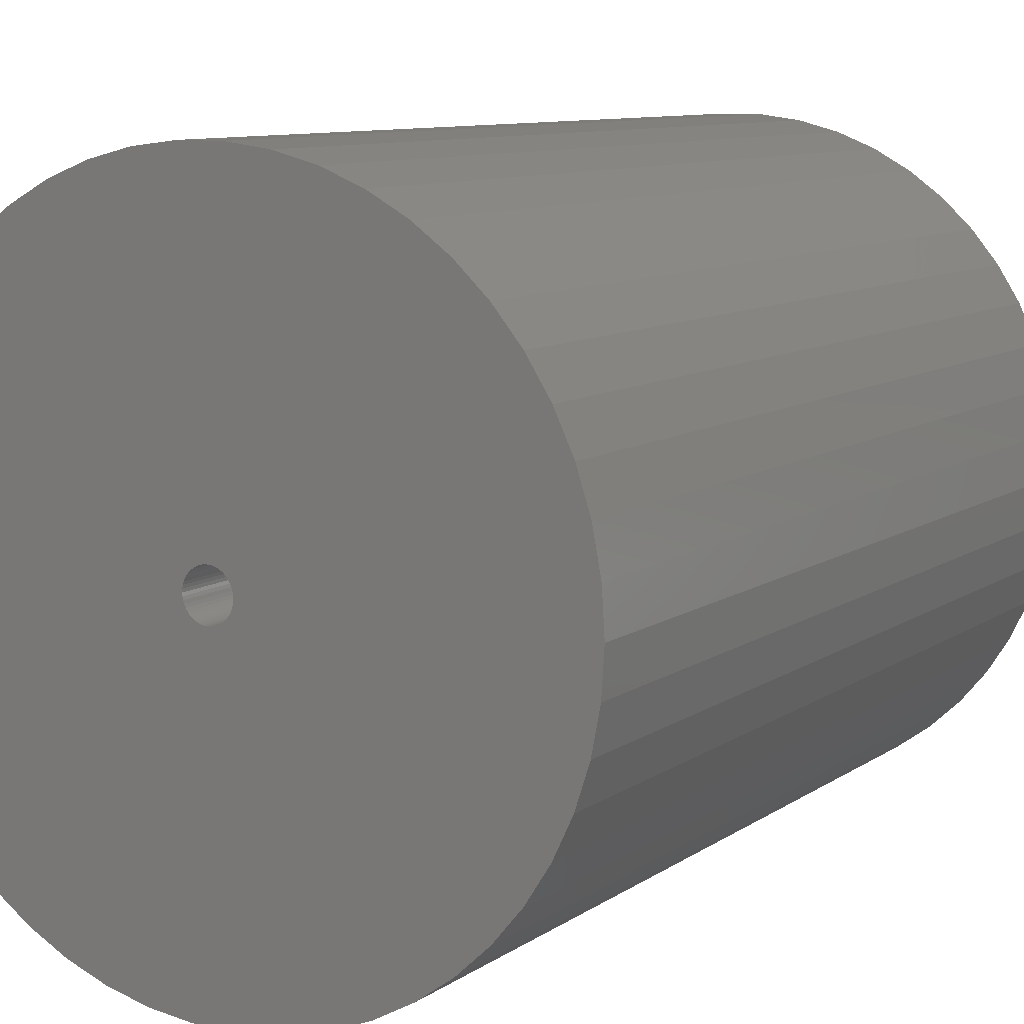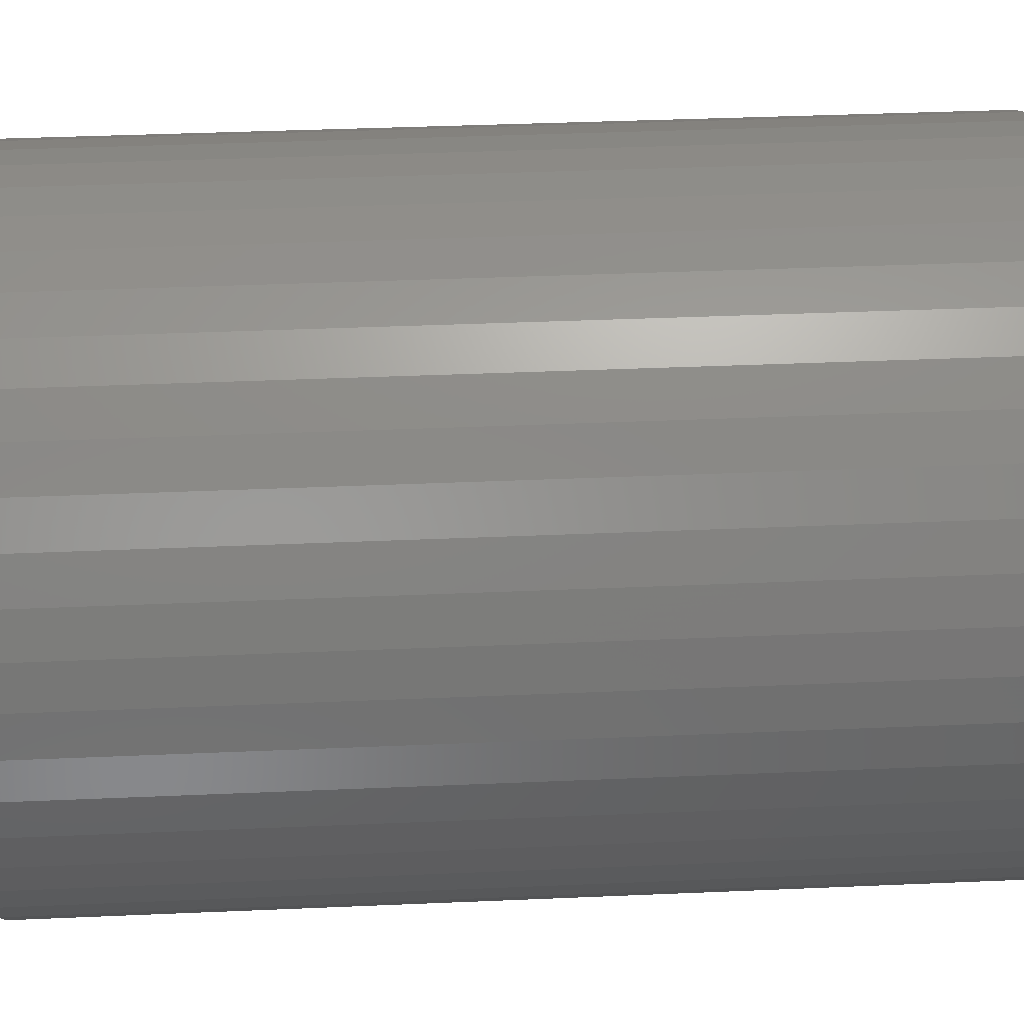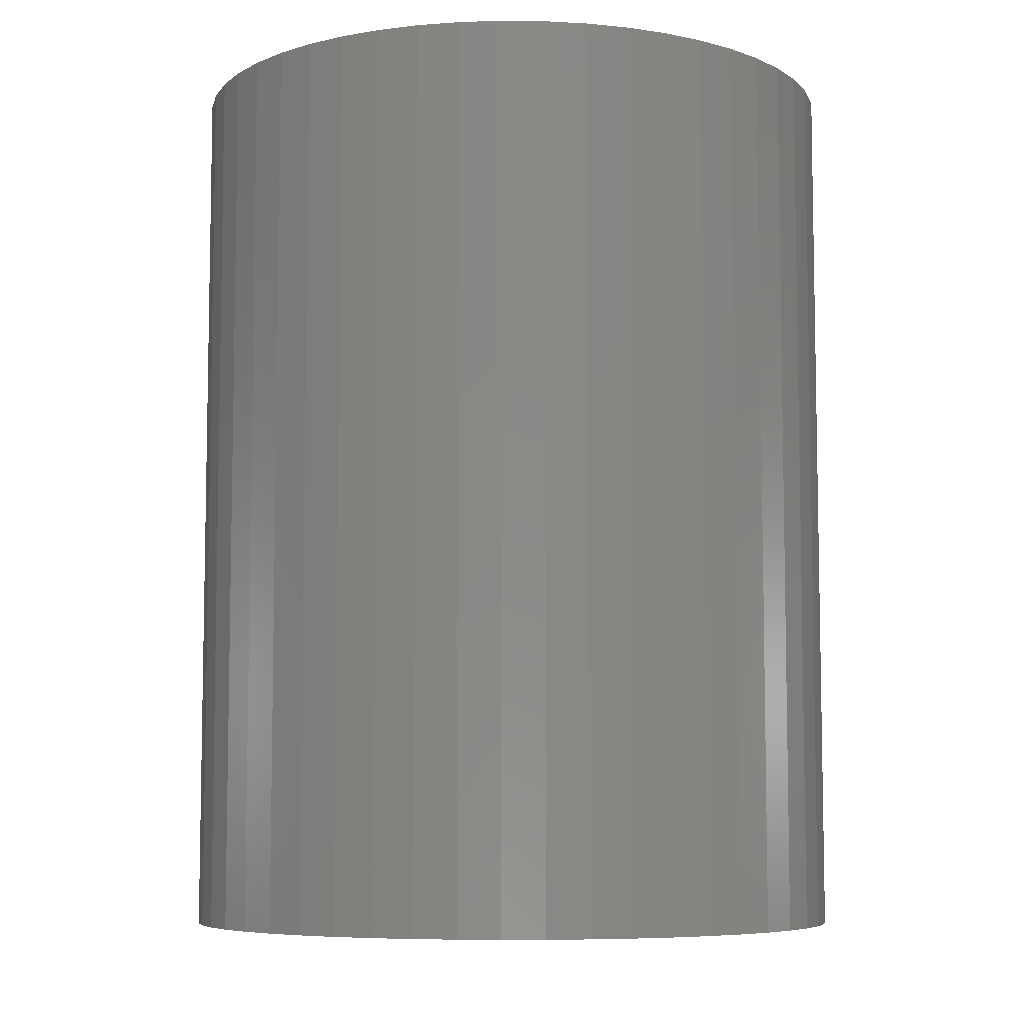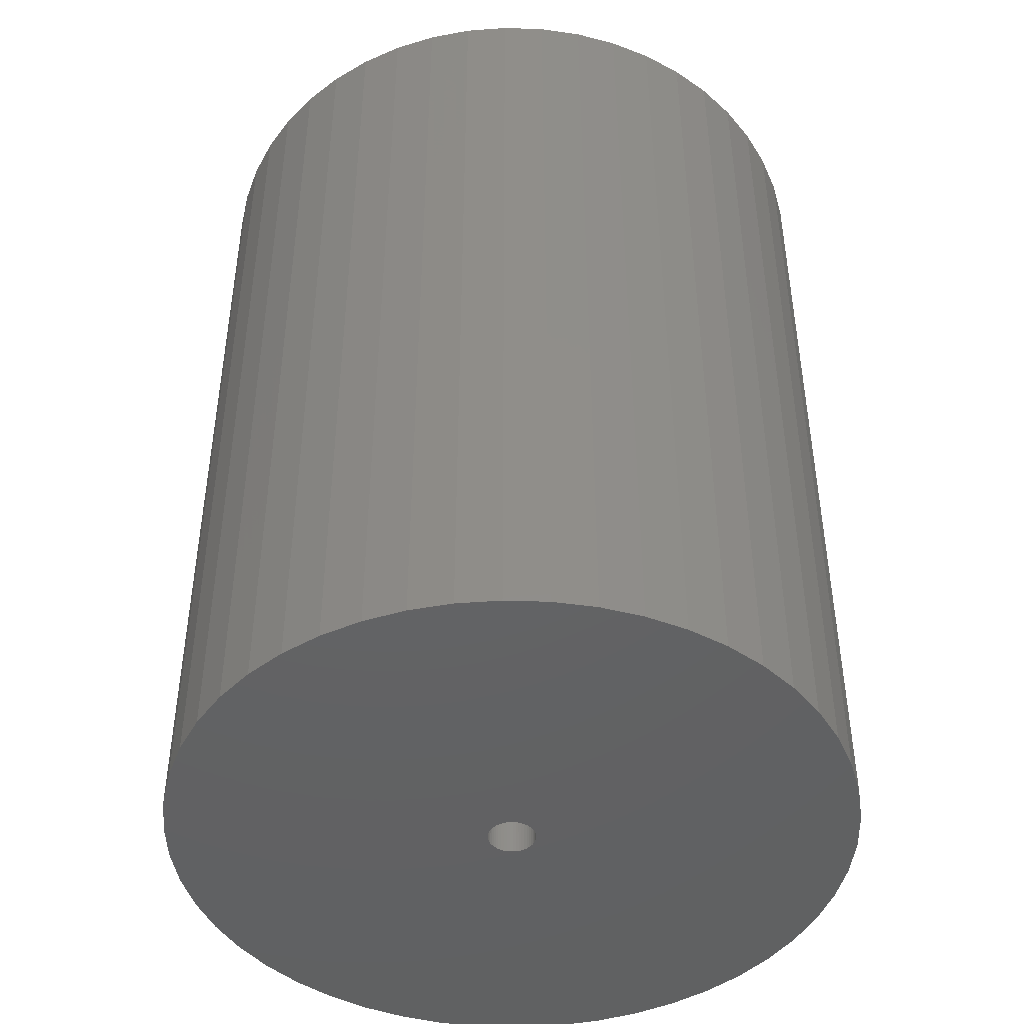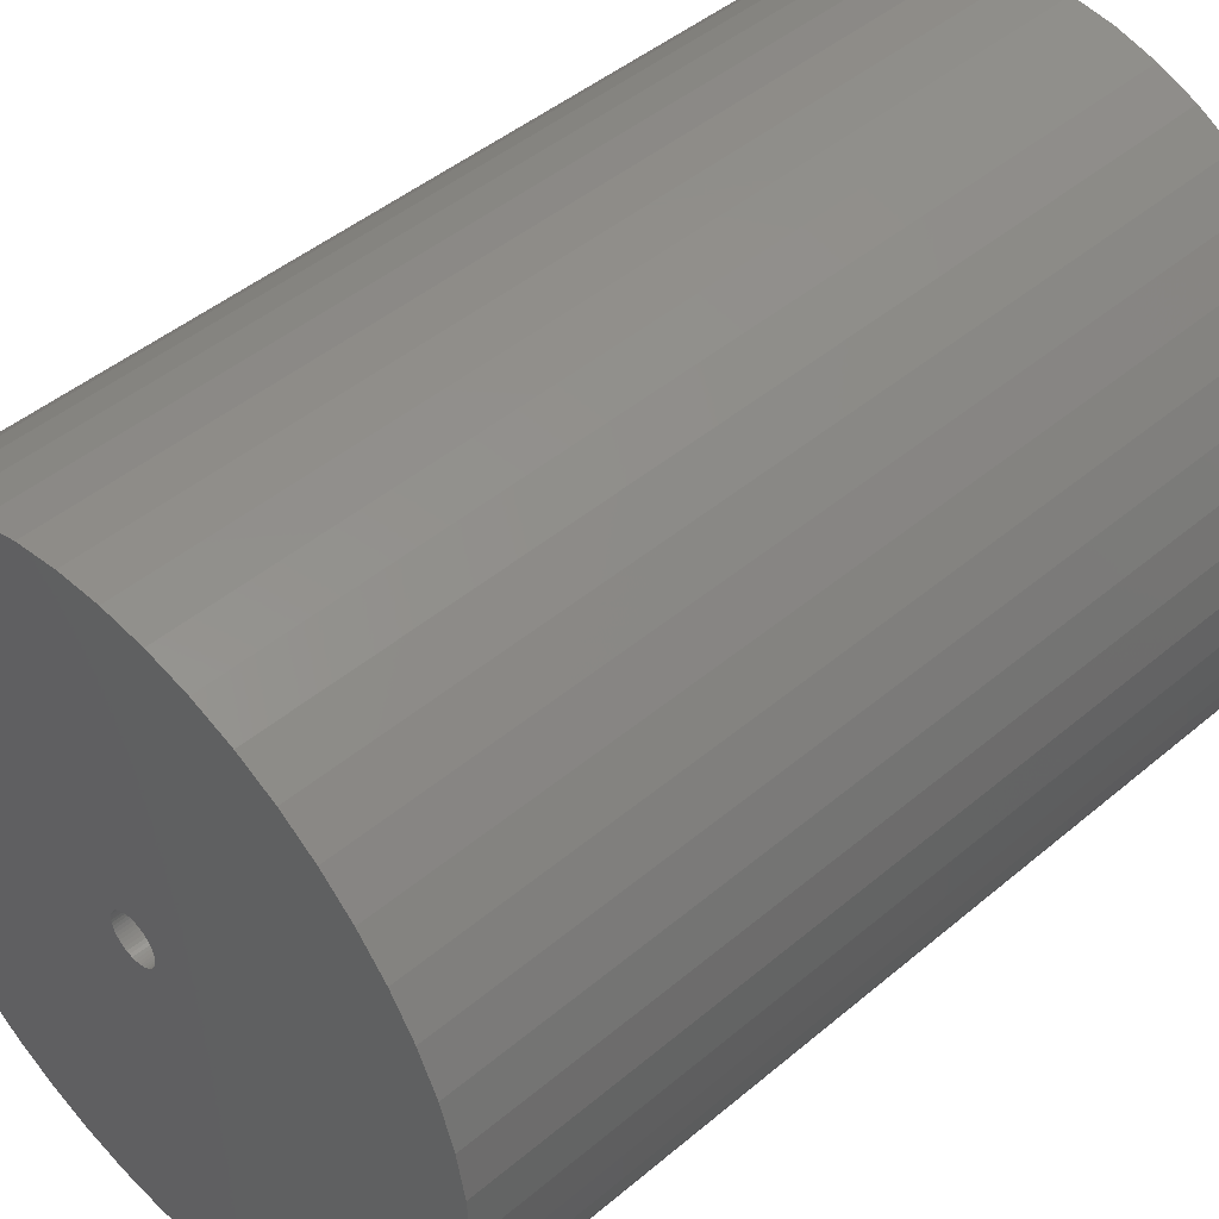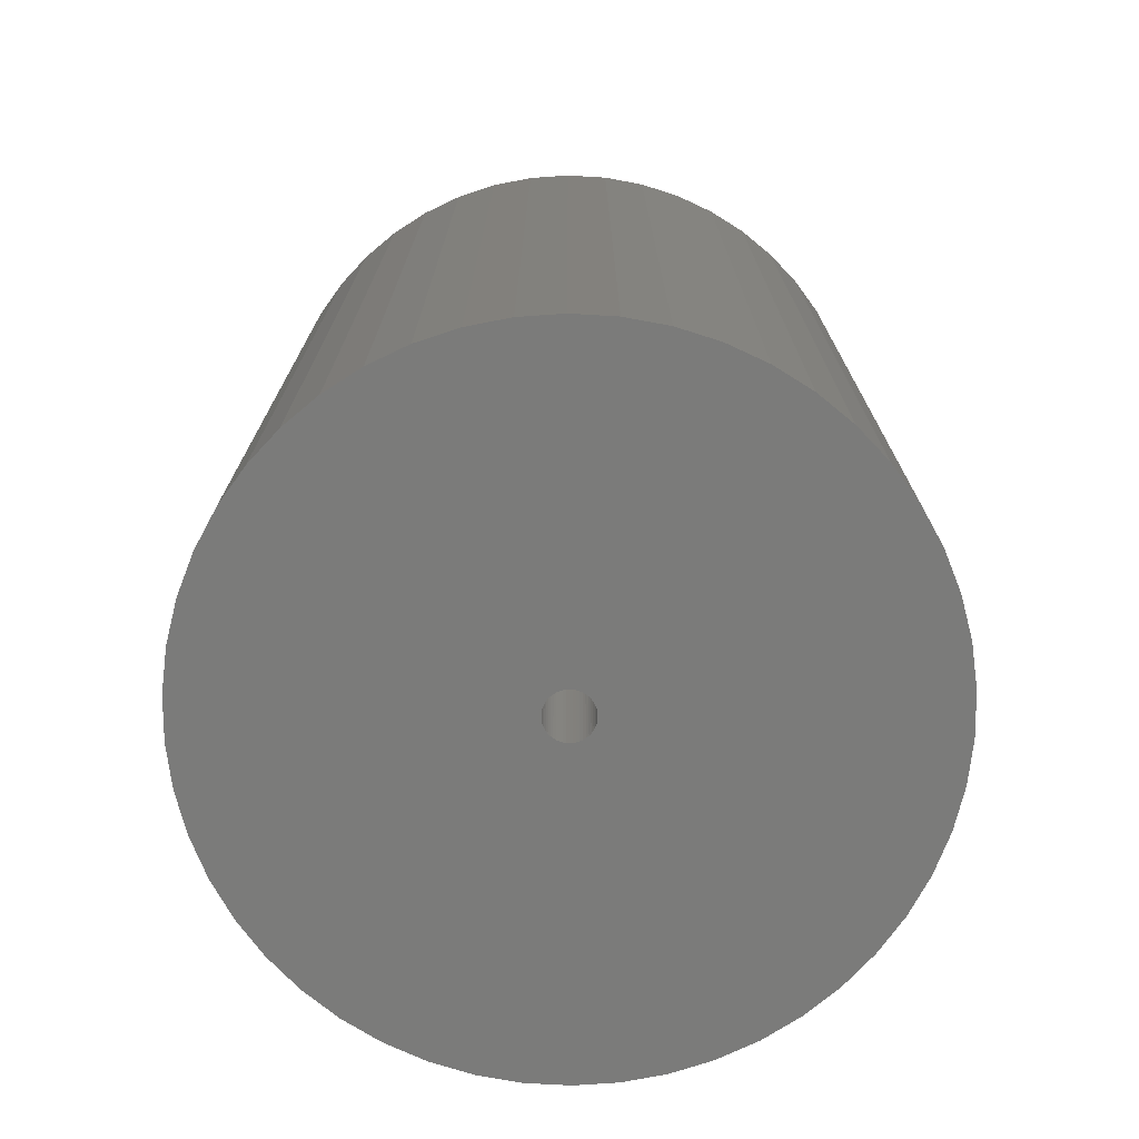
<metadata>
{"format":"stl","ext":"stl","renderer":"f3d","projection":"perspective","resolution":1024,"background":"white","views":[{"elev":9.3,"azim":-149.5,"up":"+Y"},{"elev":39.1,"azim":86.9,"up":"+Y"},{"elev":-7.1,"azim":-37.9,"up":"+Z"},{"elev":-45.1,"azim":-31.0,"up":"+Z"},{"elev":45.6,"azim":45.9,"up":"+Y"},{"elev":-74.2,"azim":11.1,"up":"+Z"}]}
</metadata>
<code>
# stl→obj: 200 verts, 400 faces
v 21.5 0 28.5
v 21.33 2.695 -28.5
v 21.33 2.695 28.5
v 21.5 0 -28.5
v -21.5 0 -28.5
v -21.33 2.695 28.5
v -21.33 2.695 -28.5
v -21.5 0 28.5
v 1.35 21.46 -28.5
v -1.35 21.46 28.5
v 1.35 21.46 28.5
v -1.35 21.46 -28.5
v -1.35 -21.46 -28.5
v 1.35 -21.46 28.5
v -1.35 -21.46 28.5
v 1.35 -21.46 -28.5
v 15.67 14.72 -28.5
v 13.7 16.57 28.5
v 15.67 14.72 28.5
v 13.7 16.57 -28.5
v -13.7 16.57 -28.5
v -15.67 14.72 28.5
v -13.7 16.57 28.5
v -15.67 14.72 -28.5
v -6.644 20.45 -28.5
v -9.154 19.45 28.5
v -6.644 20.45 28.5
v -9.154 19.45 -28.5
v 18.84 -10.36 28.5
v 19.99 -7.915 -28.5
v 19.99 -7.915 28.5
v 18.84 -10.36 -28.5
v 19.99 7.915 28.5
v 18.84 10.36 -28.5
v 18.84 10.36 28.5
v 19.99 7.915 -28.5
v 17.39 12.64 -28.5
v 17.39 12.64 28.5
v 9.154 19.45 -28.5
v 6.644 20.45 28.5
v 9.154 19.45 28.5
v 6.644 20.45 -28.5
v 11.52 18.15 -28.5
v 11.52 18.15 28.5
v -19.99 7.915 -28.5
v -18.84 10.36 28.5
v -18.84 10.36 -28.5
v -19.99 7.915 28.5
v -17.39 12.64 -28.5
v -17.39 12.64 28.5
v -20.82 5.347 -28.5
v -20.82 5.347 28.5
v -4.029 21.12 -28.5
v -4.029 21.12 28.5
v 20.82 5.347 28.5
v 20.82 5.347 -28.5
v 4.029 21.12 28.5
v 4.029 21.12 -28.5
v 1.5 0 28.5
v 1.488 0.188 28.5
v 21.33 -2.695 28.5
v 1.453 0.373 28.5
v 1.488 -0.188 28.5
v 1.395 0.5522 28.5
v 20.82 -5.347 28.5
v 1.314 0.7226 28.5
v 1.453 -0.373 28.5
v 1.214 0.8817 28.5
v 1.093 1.027 28.5
v 1.395 -0.5522 28.5
v 0.9561 1.156 28.5
v 0.8037 1.266 28.5
v 1.314 -0.7226 28.5
v 0.6387 1.357 28.5
v 17.39 -12.64 28.5
v 0.4635 1.427 28.5
v 1.214 -0.8817 28.5
v 15.67 -14.72 28.5
v 0.2811 1.473 28.5
v 0.09418 1.497 28.5
v -0.09418 1.497 28.5
v -0.2811 1.473 28.5
v -0.4635 1.427 28.5
v -0.6387 1.357 28.5
v -0.8037 1.266 28.5
v -11.52 18.15 28.5
v -0.9561 1.156 28.5
v -1.093 1.027 28.5
v -1.214 0.8817 28.5
v 1.093 -1.027 28.5
v 13.7 -16.57 28.5
v 0.9561 -1.156 28.5
v 11.52 -18.15 28.5
v 0.8037 -1.266 28.5
v 9.154 -19.45 28.5
v 0.6387 -1.357 28.5
v 6.644 -20.45 28.5
v 0.4635 -1.427 28.5
v 4.029 -21.12 28.5
v 0.2811 -1.473 28.5
v 0.09418 -1.497 28.5
v -0.09418 -1.497 28.5
v -0.2811 -1.473 28.5
v -4.029 -21.12 28.5
v -0.4635 -1.427 28.5
v -6.644 -20.45 28.5
v -0.6387 -1.357 28.5
v -9.154 -19.45 28.5
v -0.8037 -1.266 28.5
v -11.52 -18.15 28.5
v -0.9561 -1.156 28.5
v -13.7 -16.57 28.5
v -1.093 -1.027 28.5
v -15.67 -14.72 28.5
v -1.214 -0.8817 28.5
v -17.39 -12.64 28.5
v -1.314 -0.7226 28.5
v -18.84 -10.36 28.5
v -1.395 -0.5522 28.5
v -19.99 -7.915 28.5
v -1.453 -0.373 28.5
v -20.82 -5.347 28.5
v -1.488 -0.188 28.5
v -21.33 -2.695 28.5
v -1.5 0 28.5
v -1.314 0.7226 28.5
v -1.395 0.5522 28.5
v -1.453 0.373 28.5
v -1.488 0.188 28.5
v -11.52 18.15 -28.5
v 21.33 -2.695 -28.5
v 17.39 -12.64 -28.5
v 15.67 -14.72 -28.5
v 20.82 -5.347 -28.5
v -18.84 -10.36 -28.5
v -19.99 -7.915 -28.5
v 1.5 0 -28.5
v 1.488 -0.188 -28.5
v 1.453 -0.373 -28.5
v 1.488 0.188 -28.5
v 1.395 -0.5522 -28.5
v 1.314 -0.7226 -28.5
v 1.453 0.373 -28.5
v 1.214 -0.8817 -28.5
v 1.093 -1.027 -28.5
v 13.7 -16.57 -28.5
v 1.395 0.5522 -28.5
v 0.9561 -1.156 -28.5
v 11.52 -18.15 -28.5
v 0.8037 -1.266 -28.5
v 9.154 -19.45 -28.5
v 1.314 0.7226 -28.5
v 0.6387 -1.357 -28.5
v 6.644 -20.45 -28.5
v 0.4635 -1.427 -28.5
v 4.029 -21.12 -28.5
v 1.214 0.8817 -28.5
v 0.2811 -1.473 -28.5
v 0.09418 -1.497 -28.5
v -0.09418 -1.497 -28.5
v -0.2811 -1.473 -28.5
v -4.029 -21.12 -28.5
v -0.4635 -1.427 -28.5
v -6.644 -20.45 -28.5
v -0.6387 -1.357 -28.5
v -9.154 -19.45 -28.5
v -0.8037 -1.266 -28.5
v -11.52 -18.15 -28.5
v -0.9561 -1.156 -28.5
v -13.7 -16.57 -28.5
v -1.093 -1.027 -28.5
v -15.67 -14.72 -28.5
v -1.214 -0.8817 -28.5
v 1.093 1.027 -28.5
v 0.9561 1.156 -28.5
v 0.8037 1.266 -28.5
v 0.6387 1.357 -28.5
v 0.4635 1.427 -28.5
v 0.2811 1.473 -28.5
v 0.09418 1.497 -28.5
v -0.09418 1.497 -28.5
v -0.2811 1.473 -28.5
v -0.4635 1.427 -28.5
v -0.6387 1.357 -28.5
v -0.8037 1.266 -28.5
v -0.9561 1.156 -28.5
v -1.093 1.027 -28.5
v -1.214 0.8817 -28.5
v -1.314 0.7226 -28.5
v -1.395 0.5522 -28.5
v -1.453 0.373 -28.5
v -1.488 0.188 -28.5
v -1.5 0 -28.5
v -17.39 -12.64 -28.5
v -1.314 -0.7226 -28.5
v -1.395 -0.5522 -28.5
v -1.453 -0.373 -28.5
v -20.82 -5.347 -28.5
v -1.488 -0.188 -28.5
v -21.33 -2.695 -28.5
f 1 2 3
f 2 1 4
f 5 6 7
f 6 5 8
f 9 10 11
f 10 9 12
f 13 14 15
f 14 13 16
f 17 18 19
f 18 17 20
f 21 22 23
f 22 21 24
f 25 26 27
f 26 25 28
f 29 30 31
f 30 29 32
f 33 34 35
f 34 33 36
f 35 37 38
f 37 35 34
f 39 40 41
f 40 39 42
f 43 41 44
f 41 43 39
f 45 46 47
f 46 45 48
f 49 22 24
f 22 49 50
f 51 48 45
f 48 51 52
f 53 27 54
f 27 53 25
f 55 36 33
f 36 55 56
f 3 56 55
f 56 3 2
f 38 17 19
f 17 38 37
f 42 57 40
f 57 42 58
f 58 11 57
f 11 58 9
f 20 44 18
f 44 20 43
f 47 50 49
f 50 47 46
f 7 52 51
f 52 7 6
f 59 1 3
f 60 3 55
f 1 59 61
f 62 55 33
f 63 61 59
f 64 33 35
f 61 63 65
f 66 35 38
f 67 65 63
f 68 38 19
f 65 67 31
f 69 19 18
f 70 31 67
f 71 18 44
f 31 70 29
f 72 44 41
f 73 29 70
f 74 41 40
f 29 73 75
f 76 40 57
f 77 75 73
f 75 77 78
f 3 60 59
f 55 62 60
f 33 64 62
f 79 57 11
f 35 66 64
f 38 68 66
f 19 69 68
f 18 71 69
f 44 72 71
f 41 74 72
f 40 76 74
f 57 79 76
f 11 80 79
f 11 81 80
f 10 81 11
f 81 10 82
f 54 82 10
f 82 54 83
f 27 83 54
f 83 27 84
f 26 84 27
f 84 26 85
f 86 85 26
f 85 86 87
f 23 87 86
f 87 23 88
f 22 88 23
f 88 22 89
f 90 78 77
f 78 90 91
f 92 91 90
f 91 92 93
f 94 93 92
f 93 94 95
f 96 95 94
f 95 96 97
f 98 97 96
f 97 98 99
f 100 99 98
f 99 100 14
f 101 14 100
f 102 14 101
f 15 102 103
f 104 103 105
f 106 105 107
f 108 107 109
f 110 109 111
f 112 111 113
f 114 113 115
f 116 115 117
f 102 15 14
f 118 117 119
f 120 119 121
f 122 121 123
f 124 123 125
f 50 89 22
f 103 104 15
f 89 50 126
f 105 106 104
f 46 126 50
f 107 108 106
f 126 46 127
f 109 110 108
f 48 127 46
f 111 112 110
f 127 48 128
f 113 114 112
f 52 128 48
f 115 116 114
f 128 52 129
f 117 118 116
f 6 129 52
f 119 120 118
f 129 6 125
f 121 122 120
f 8 125 6
f 123 124 122
f 125 8 124
f 28 86 26
f 86 28 130
f 130 23 86
f 23 130 21
f 12 54 10
f 54 12 53
f 61 4 1
f 4 61 131
f 78 132 75
f 132 78 133
f 31 134 65
f 134 31 30
f 65 131 61
f 131 65 134
f 135 120 136
f 120 135 118
f 137 4 131
f 138 131 134
f 4 137 2
f 139 134 30
f 140 2 137
f 141 30 32
f 2 140 56
f 142 32 132
f 143 56 140
f 144 132 133
f 56 143 36
f 145 133 146
f 147 36 143
f 148 146 149
f 36 147 34
f 150 149 151
f 152 34 147
f 153 151 154
f 34 152 37
f 155 154 156
f 157 37 152
f 37 157 17
f 131 138 137
f 134 139 138
f 30 141 139
f 158 156 16
f 32 142 141
f 132 144 142
f 133 145 144
f 146 148 145
f 149 150 148
f 151 153 150
f 154 155 153
f 156 158 155
f 16 159 158
f 16 160 159
f 13 160 16
f 160 13 161
f 162 161 13
f 161 162 163
f 164 163 162
f 163 164 165
f 166 165 164
f 165 166 167
f 168 167 166
f 167 168 169
f 170 169 168
f 169 170 171
f 172 171 170
f 171 172 173
f 174 17 157
f 17 174 20
f 175 20 174
f 20 175 43
f 176 43 175
f 43 176 39
f 177 39 176
f 39 177 42
f 178 42 177
f 42 178 58
f 179 58 178
f 58 179 9
f 180 9 179
f 181 9 180
f 12 181 182
f 53 182 183
f 25 183 184
f 28 184 185
f 130 185 186
f 21 186 187
f 24 187 188
f 49 188 189
f 181 12 9
f 47 189 190
f 45 190 191
f 51 191 192
f 7 192 193
f 194 173 172
f 182 53 12
f 173 194 195
f 183 25 53
f 135 195 194
f 184 28 25
f 195 135 196
f 185 130 28
f 136 196 135
f 186 21 130
f 196 136 197
f 187 24 21
f 198 197 136
f 188 49 24
f 197 198 199
f 189 47 49
f 200 199 198
f 190 45 47
f 199 200 193
f 191 51 45
f 5 193 200
f 192 7 51
f 193 5 7
f 151 93 95
f 93 151 149
f 146 78 91
f 78 146 133
f 75 32 29
f 32 75 132
f 136 122 198
f 122 136 120
f 154 95 97
f 95 154 151
f 156 97 99
f 97 156 154
f 16 99 14
f 99 16 156
f 162 15 104
f 15 162 13
f 166 106 108
f 106 166 164
f 164 104 106
f 104 164 162
f 172 116 194
f 116 172 114
f 172 112 114
f 112 172 170
f 198 124 200
f 124 198 122
f 200 8 5
f 8 200 124
f 149 91 93
f 91 149 146
f 194 118 135
f 118 194 116
f 168 108 110
f 108 168 166
f 170 110 112
f 110 170 168
f 137 60 140
f 60 137 59
f 125 192 129
f 192 125 193
f 181 80 81
f 80 181 180
f 159 102 101
f 102 159 160
f 175 69 71
f 69 175 174
f 187 87 88
f 87 187 186
f 184 83 84
f 83 184 183
f 147 66 152
f 66 147 64
f 140 62 143
f 62 140 60
f 178 74 76
f 74 178 177
f 179 76 79
f 76 179 178
f 177 72 74
f 72 177 176
f 127 189 126
f 189 127 190
f 126 188 89
f 188 126 189
f 128 190 127
f 190 128 191
f 186 85 87
f 85 186 185
f 182 81 82
f 81 182 181
f 141 67 139
f 67 141 70
f 158 101 100
f 101 158 159
f 143 64 147
f 64 143 62
f 157 69 174
f 69 157 68
f 152 68 157
f 68 152 66
f 180 79 80
f 79 180 179
f 176 71 72
f 71 176 175
f 89 187 88
f 187 89 188
f 129 191 128
f 191 129 192
f 185 84 85
f 84 185 184
f 183 82 83
f 82 183 182
f 145 92 90
f 92 145 148
f 139 63 138
f 63 139 67
f 117 196 119
f 196 117 195
f 153 98 96
f 98 153 155
f 150 96 94
f 96 150 153
f 142 70 141
f 70 142 73
f 145 77 144
f 77 145 90
f 138 59 137
f 59 138 63
f 163 107 105
f 107 163 165
f 169 113 111
f 113 169 171
f 119 197 121
f 197 119 196
f 123 193 125
f 193 123 199
f 155 100 98
f 100 155 158
f 148 94 92
f 94 148 150
f 144 73 142
f 73 144 77
f 160 103 102
f 103 160 161
f 167 111 109
f 111 167 169
f 161 105 103
f 105 161 163
f 115 195 117
f 195 115 173
f 121 199 123
f 199 121 197
f 165 109 107
f 109 165 167
f 113 173 115
f 173 113 171

</code>
